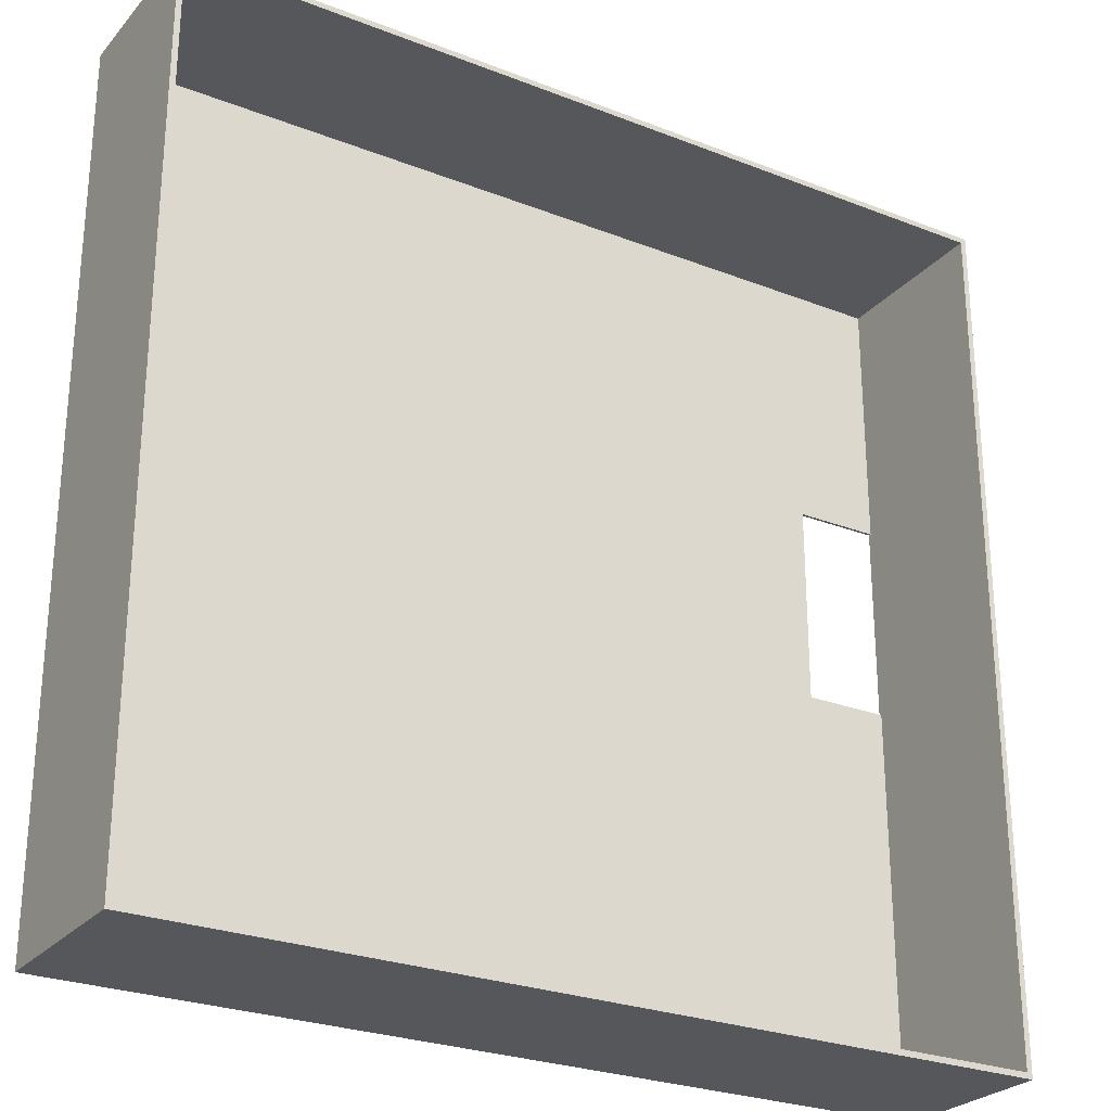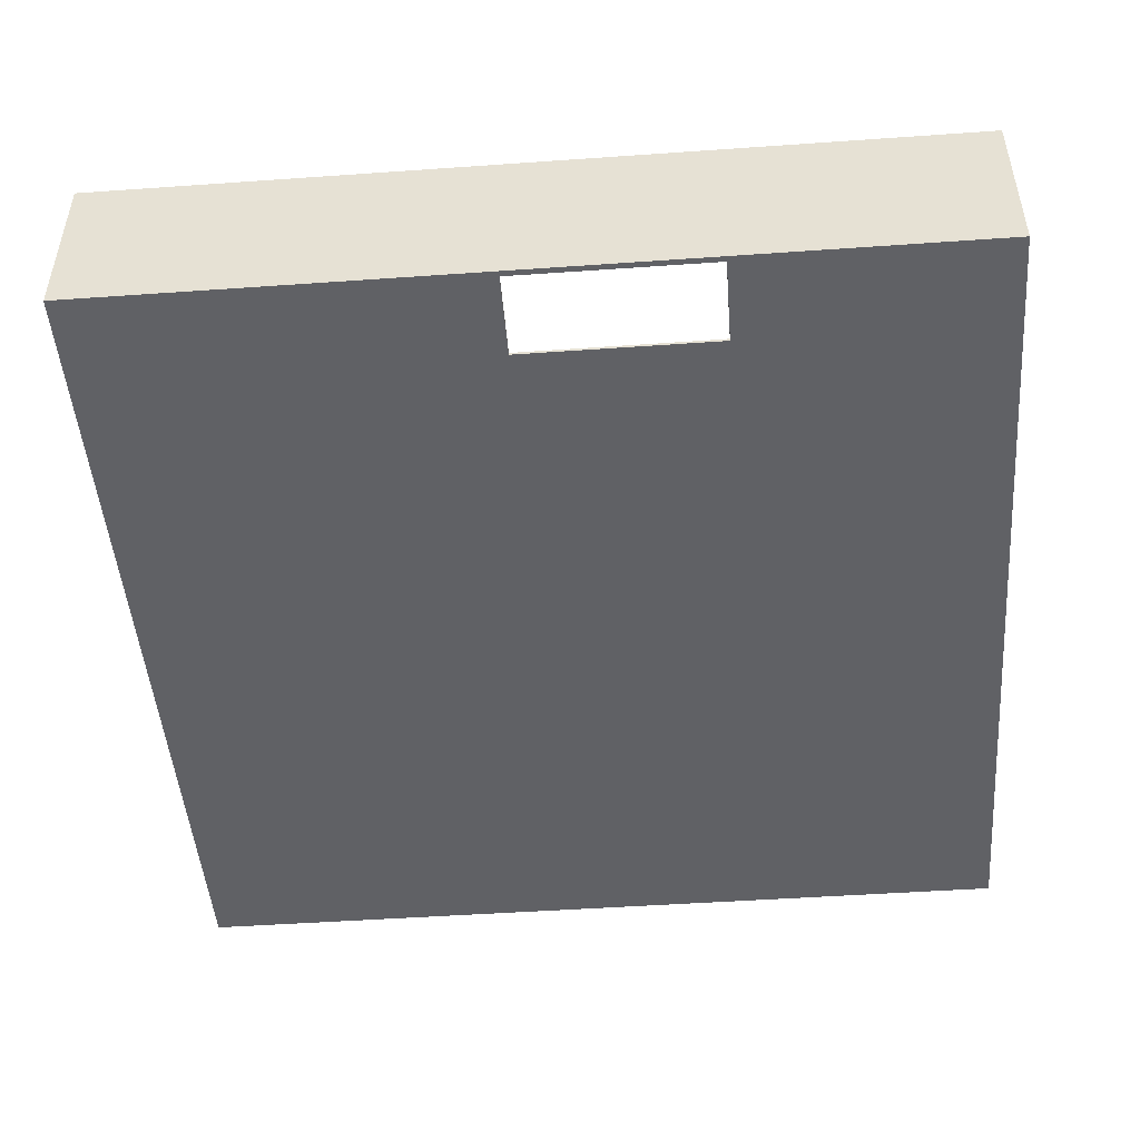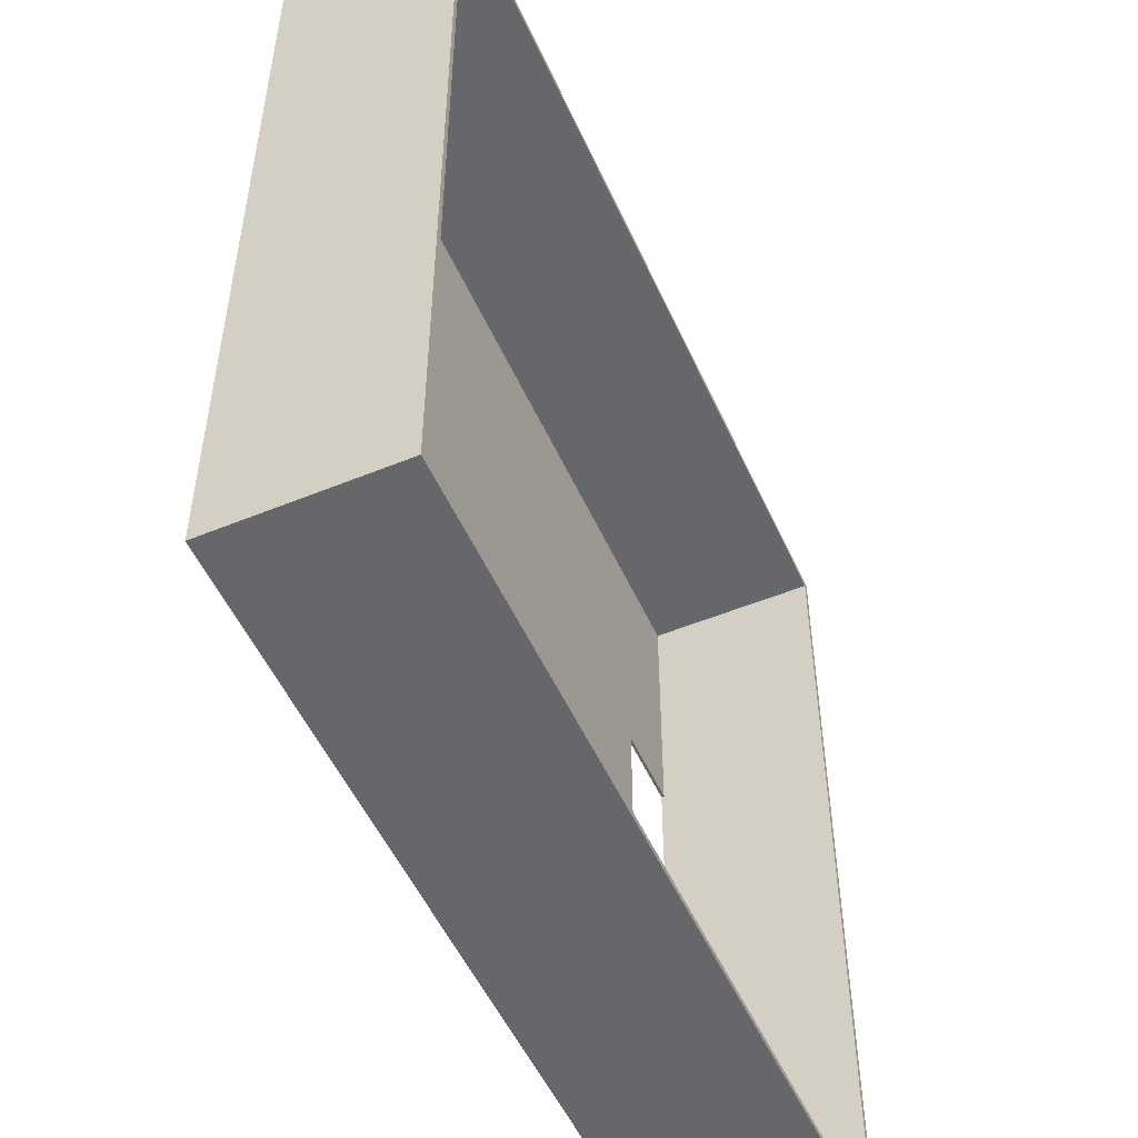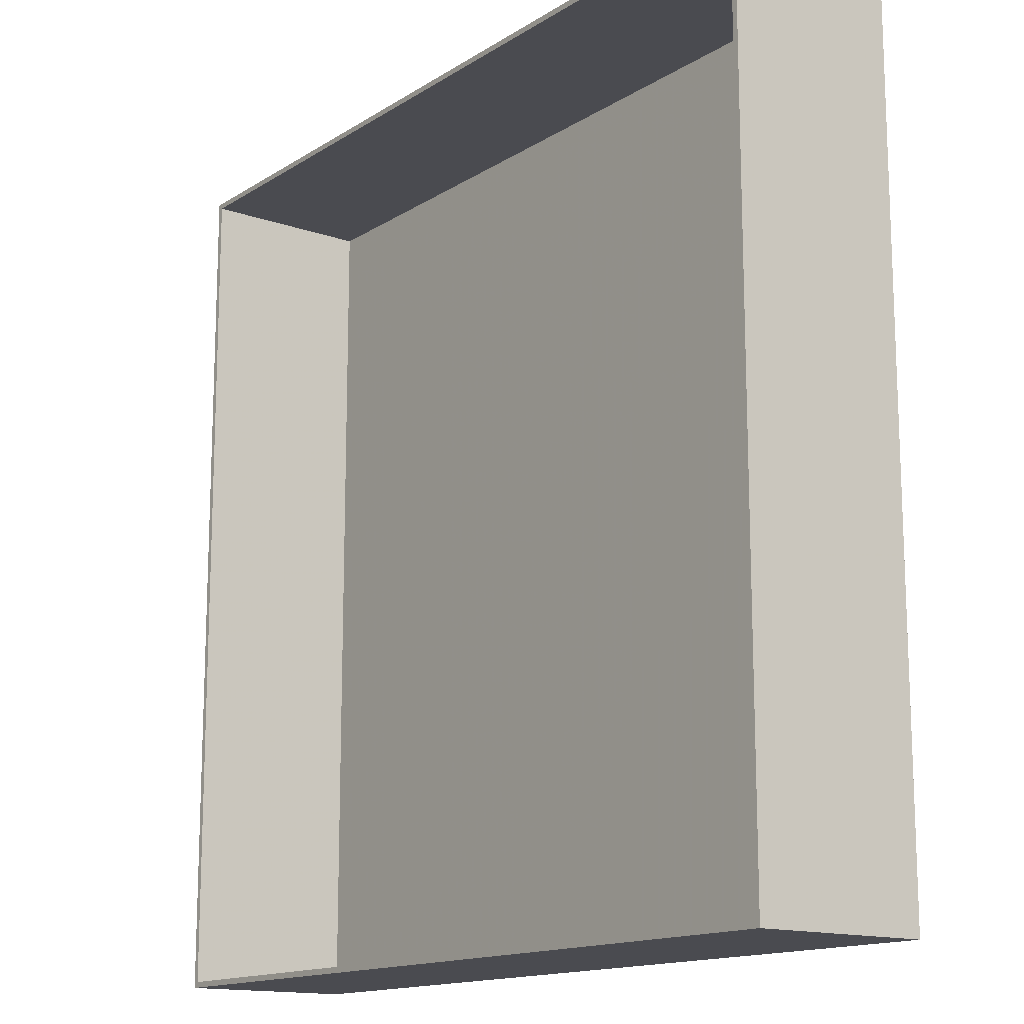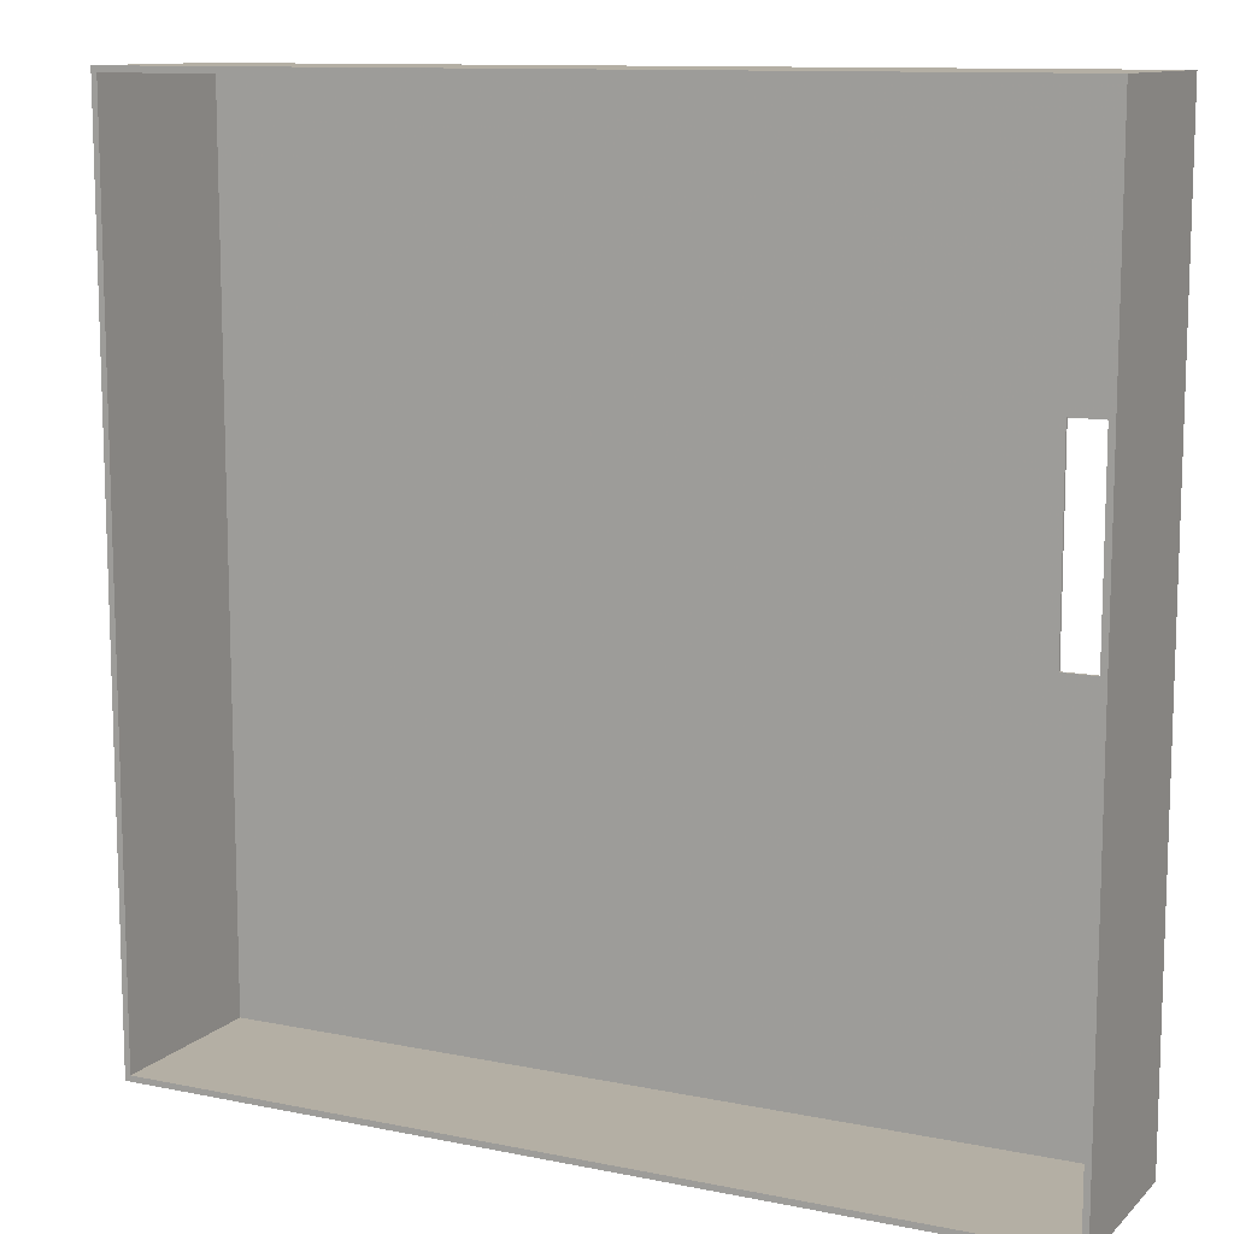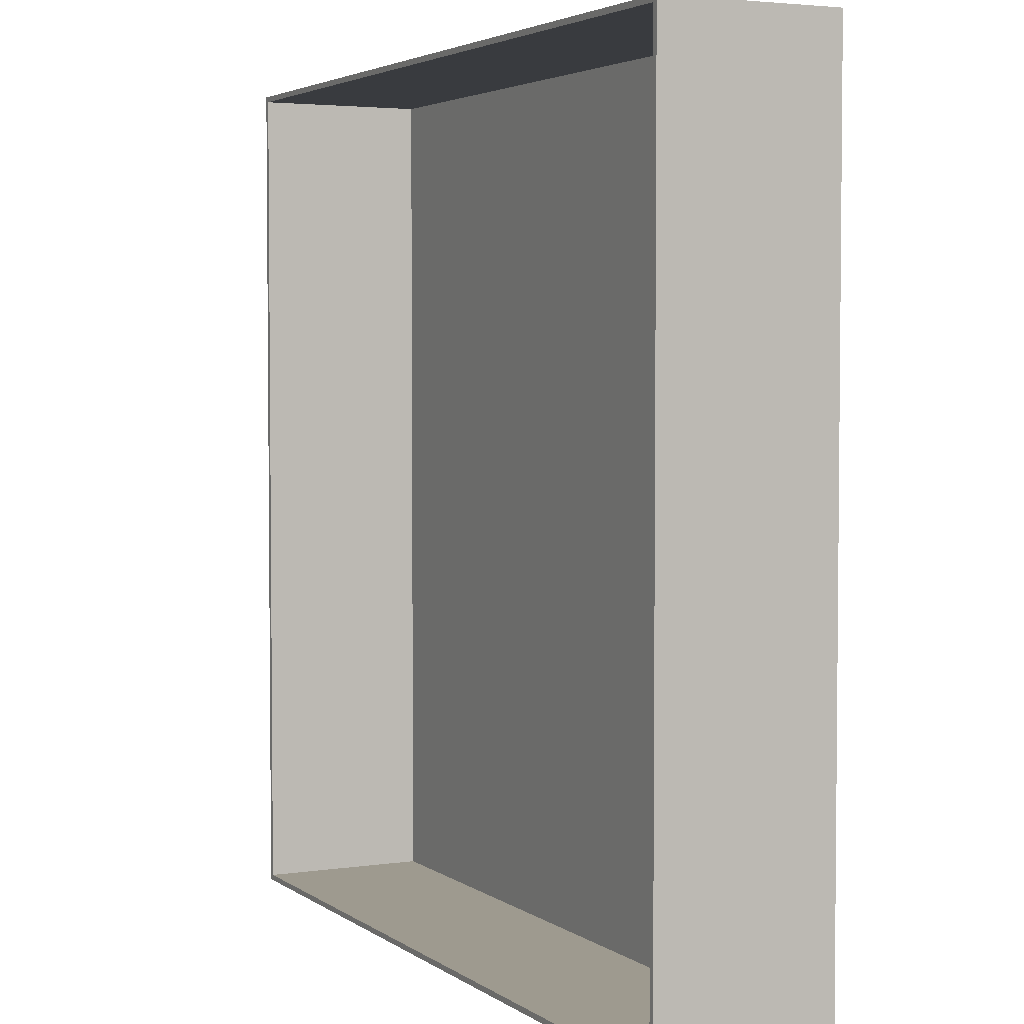
<metadata>
{"format":"obj","ext":"obj","renderer":"f3d","projection":"perspective","resolution":1024,"background":"white","views":[{"elev":-26.5,"azim":148.5,"up":"+Z"},{"elev":-48.1,"azim":-85.5,"up":"+Y"},{"elev":-52.1,"azim":113.9,"up":"+Z"},{"elev":-14.6,"azim":-126.8,"up":"+Z"},{"elev":11.3,"azim":-153.6,"up":"+Z"},{"elev":3.6,"azim":-116.2,"up":"+Z"}]}
</metadata>
<code>
o Body
v 760 -305 760
v -760 0 760
v -760 -305 760
v 760 0 760
v -760 -0 -760
v -760 -305 -760
v 760 -305 -760
v 760 -0 -760
v -750 0 750
v -750 -0 -750
v 750 -0 -750
v 750 0 750
v -600 -305 -50
v -750 -305 -50
v -600 -305 300
v -750 -305 300
v -750 -300 300
v -750 -300 750
v -750 -300 -50
v -750 -300 -750
v 750 -300 750
v 750 -300 -750
v -600 -300 300
v -600 -300 -50
f 1 2 3
f 4 2 1
f 3 5 6
f 2 5 3
f 7 4 1
f 8 4 7
f 9 5 2
f 9 10 5
f 8 10 11
f 8 5 10
f 4 12 9
f 4 9 2
f 4 8 11
f 4 11 12
f 6 13 14
f 6 7 13
f 15 3 16
f 13 1 15
f 7 1 13
f 15 1 3
f 3 6 16
f 16 6 14
f 6 8 7
f 5 8 6
f 17 9 18
f 19 9 17
f 10 19 20
f 10 9 19
f 18 12 21
f 9 12 18
f 12 11 22
f 12 22 21
f 22 10 20
f 11 10 22
f 19 17 16
f 19 16 14
f 16 23 15
f 17 23 16
f 15 24 13
f 23 24 15
f 13 19 14
f 24 19 13
f 18 23 17
f 24 20 19
f 23 21 24
f 18 21 23
f 24 22 20
f 21 22 24

</code>
